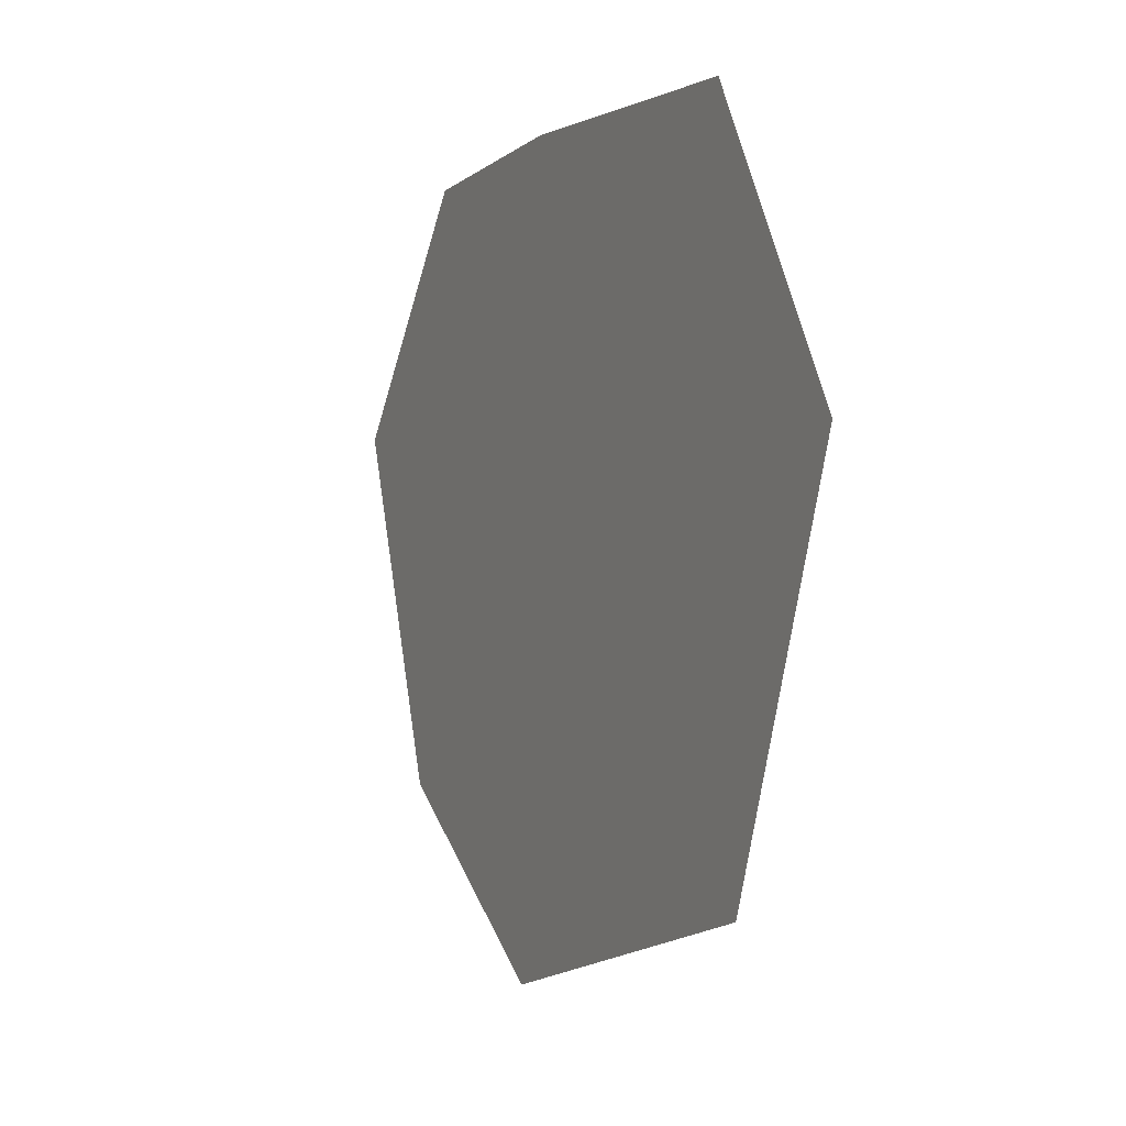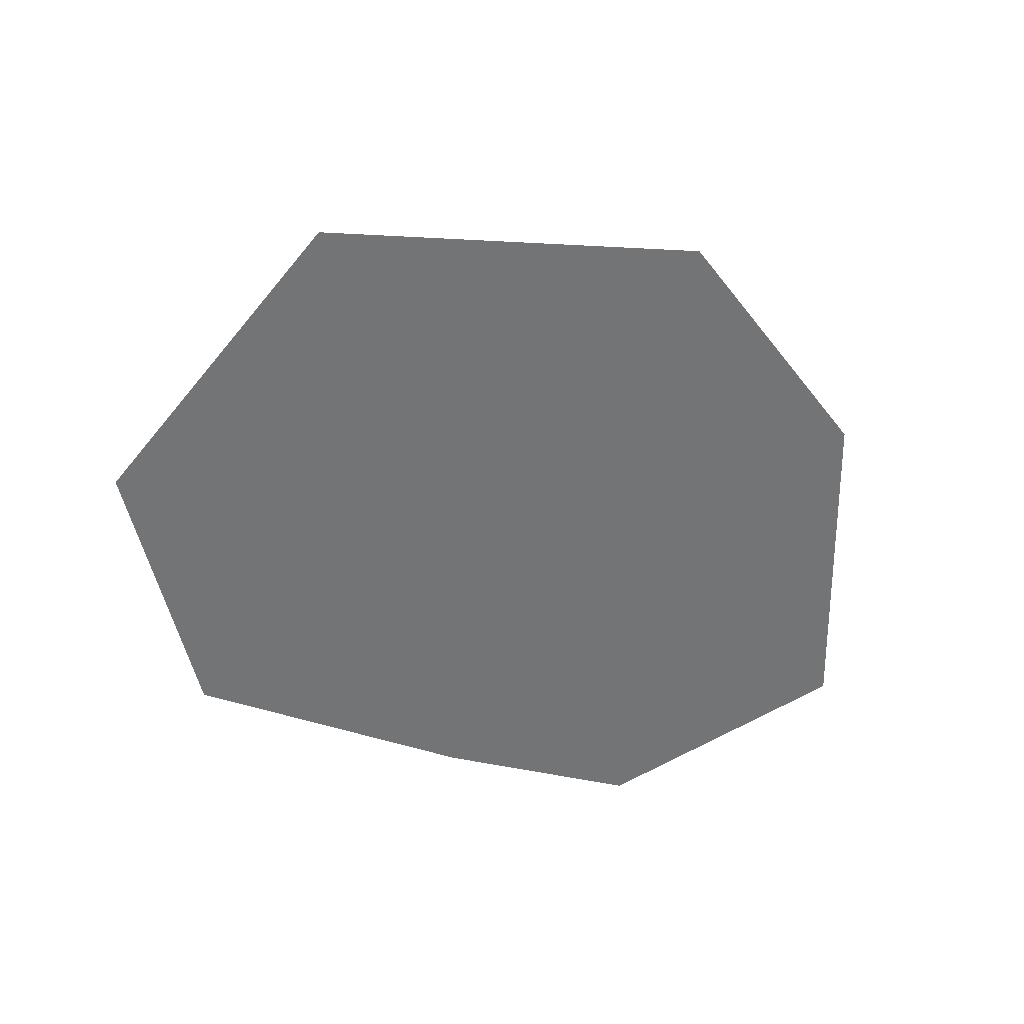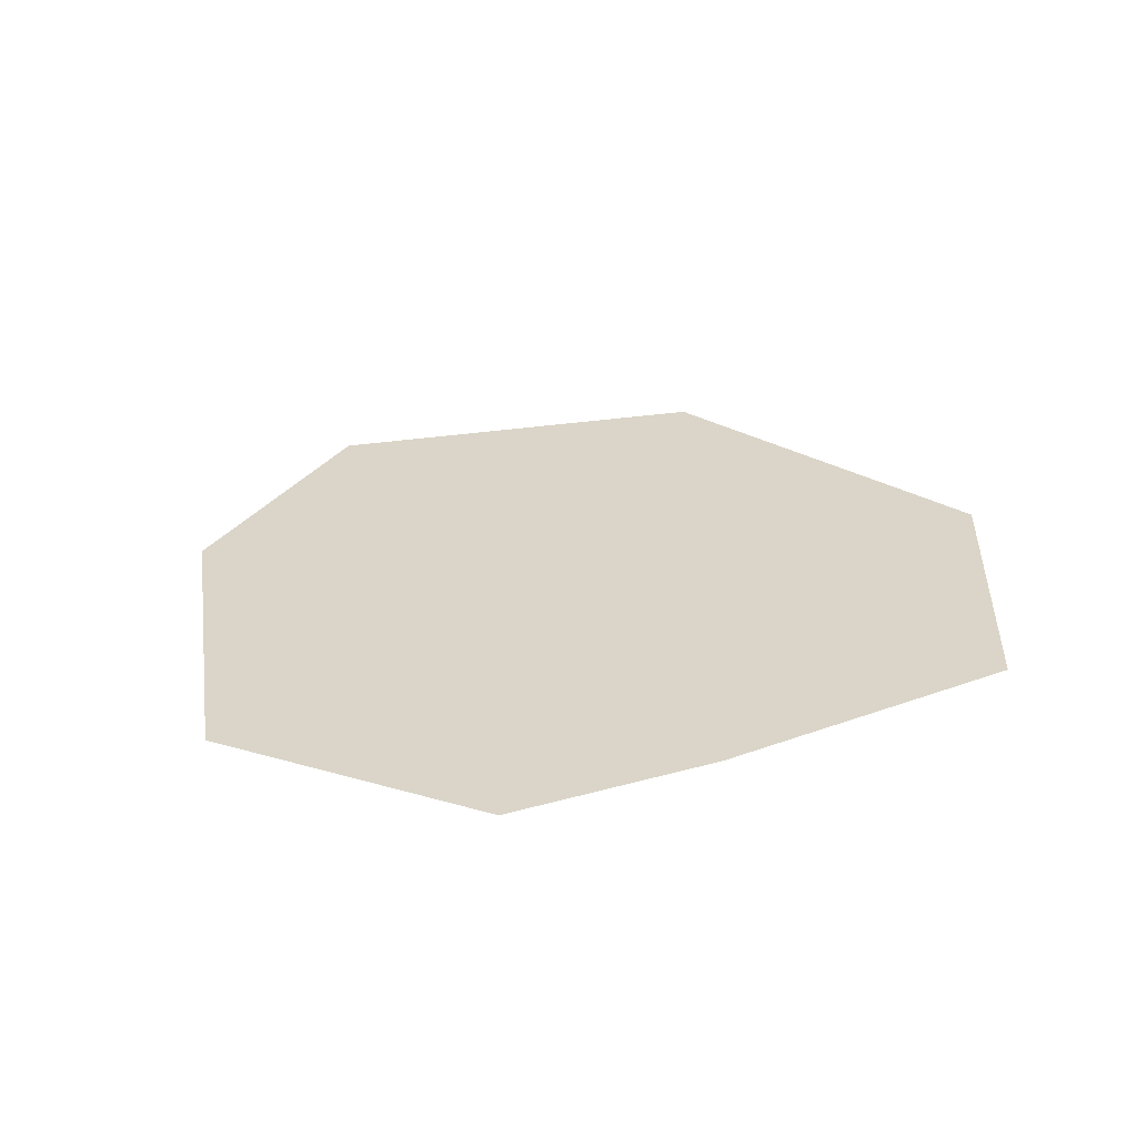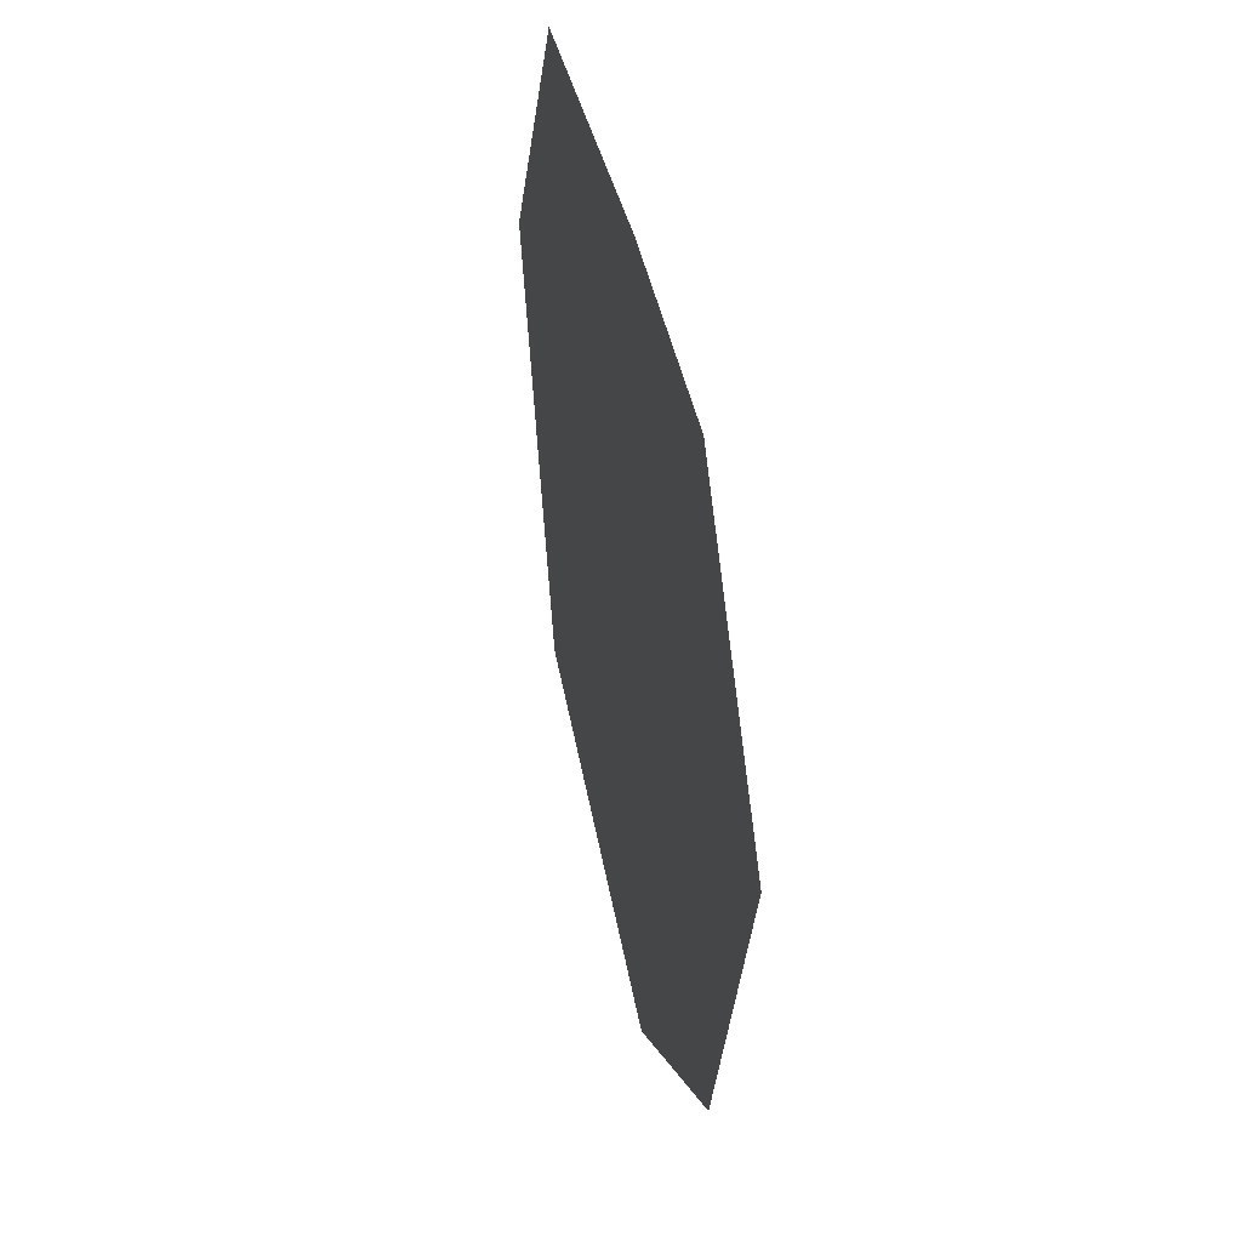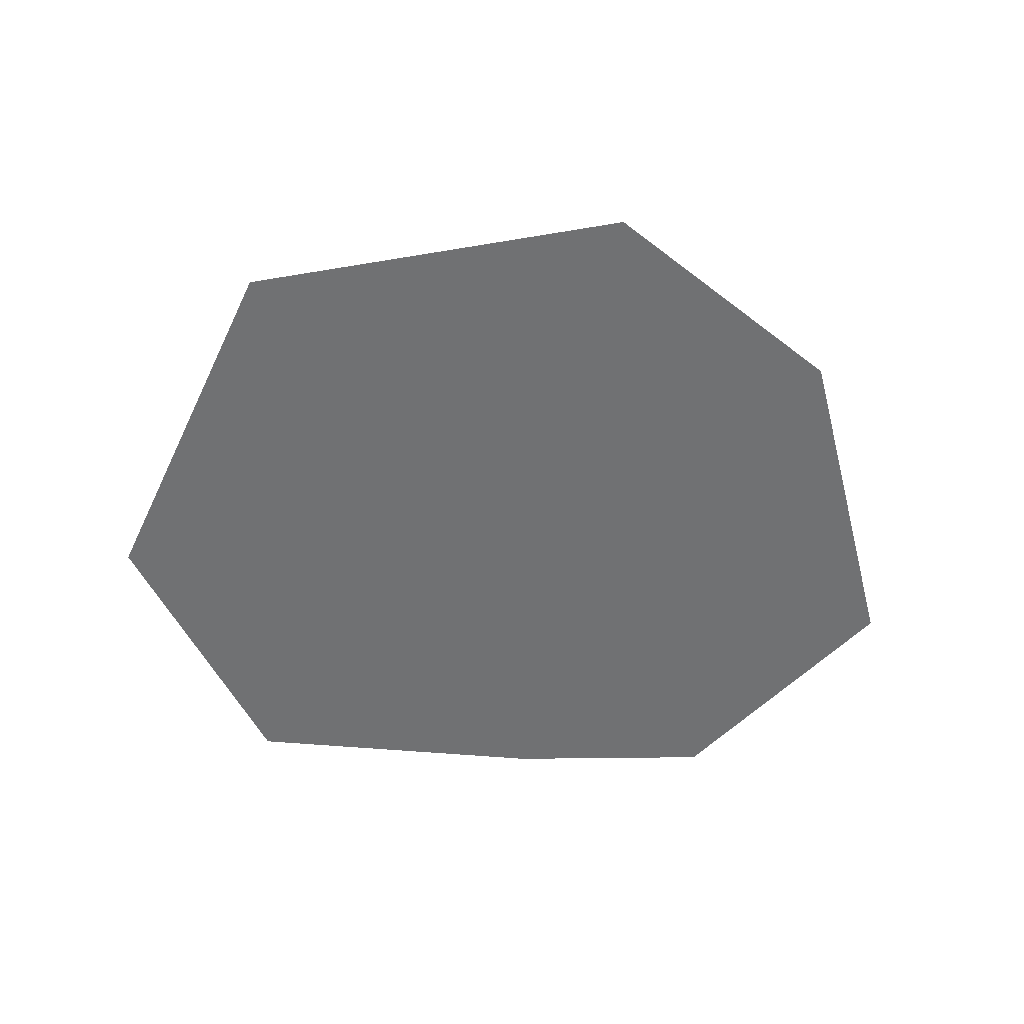
<metadata>
{"format":"obj","ext":"obj","renderer":"f3d","projection":"perspective","resolution":1024,"background":"white","views":[{"elev":-0.1,"azim":-115.7,"up":"+Y"},{"elev":-56.1,"azim":-18.1,"up":"+Z"},{"elev":29.1,"azim":151.7,"up":"+Z"},{"elev":38.8,"azim":78.3,"up":"+Y"},{"elev":-55.2,"azim":-4.8,"up":"+Z"}]}
</metadata>
<code>
g mdlVoidWater.004
v -222.6 91.24 -9.922
v -215.9 102.1 -9.922
v -203.1 102.2 -9.922
v -203.5 90.87 -9.922
v -201.5 72.16 -9.922
v -217 76.29 -9.922
v -192.1 78.6 -9.922
v -187.3 92.2 -9.922
v -194.6 101.4 -9.922
g mdlVoidWater.004_0
f 3 2 1
f 4 3 1
f 5 4 1
f 6 5 1
f 4 5 7
f 8 4 7
f 3 4 8
f 9 3 8

</code>
